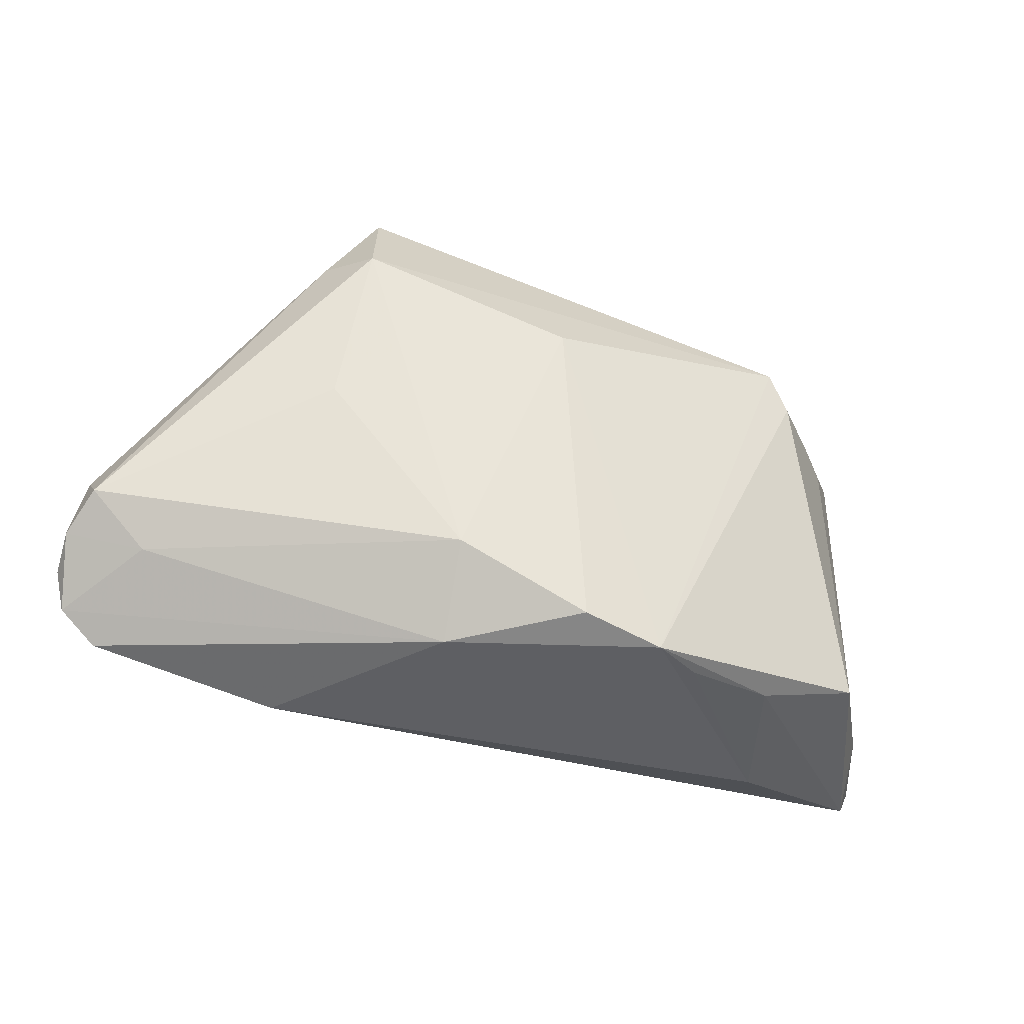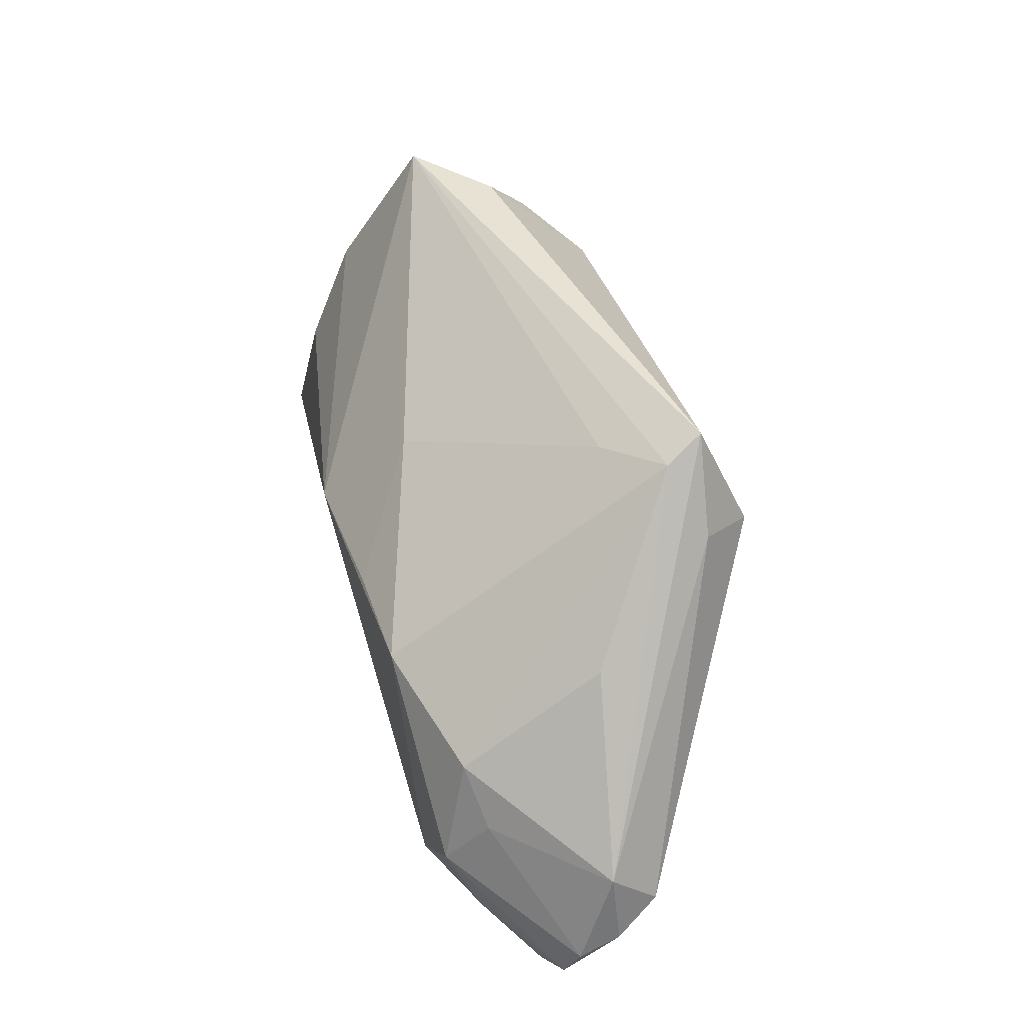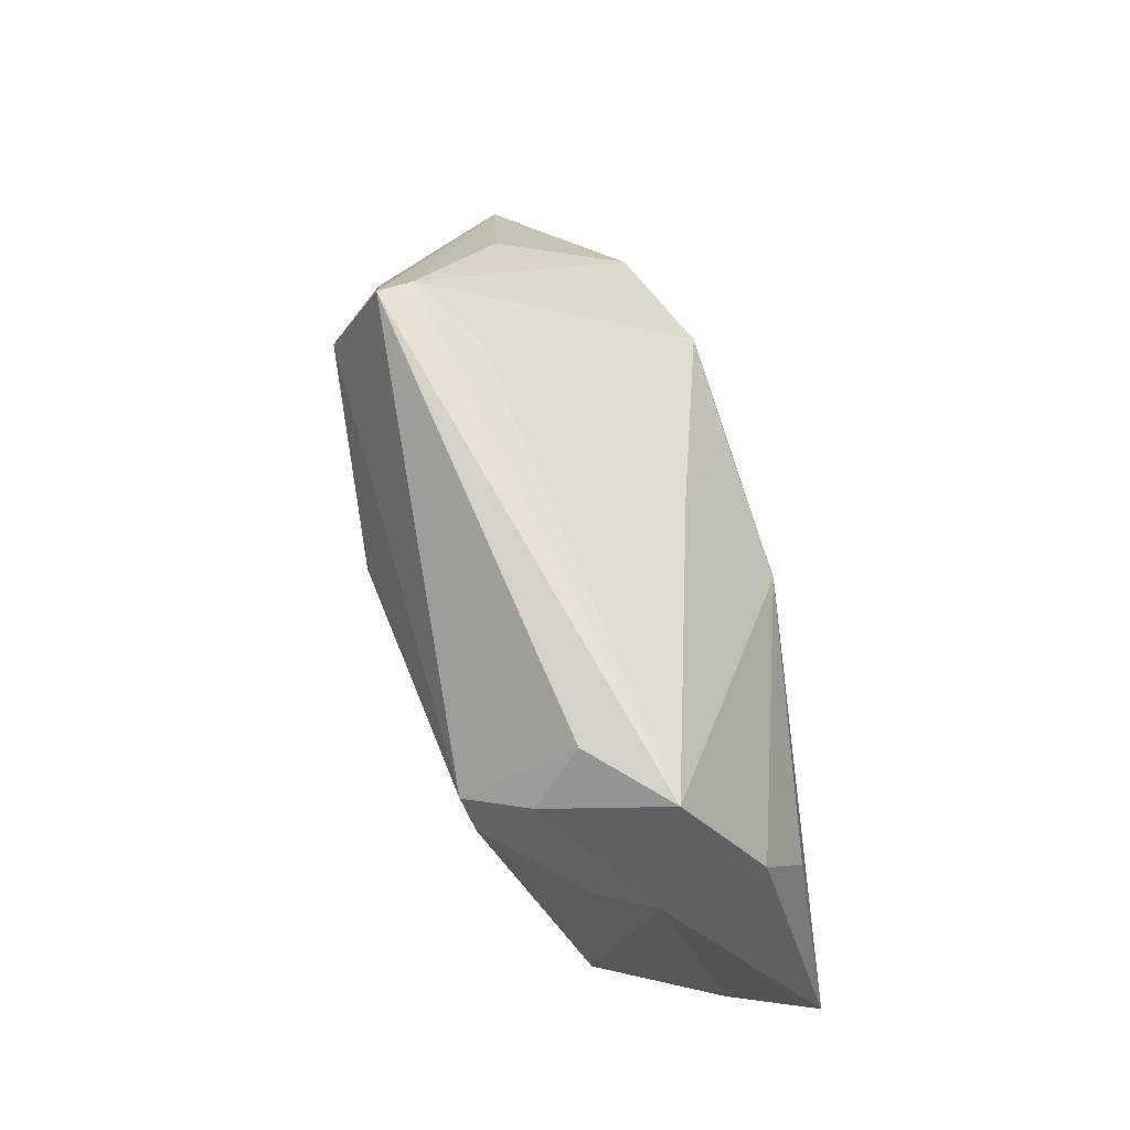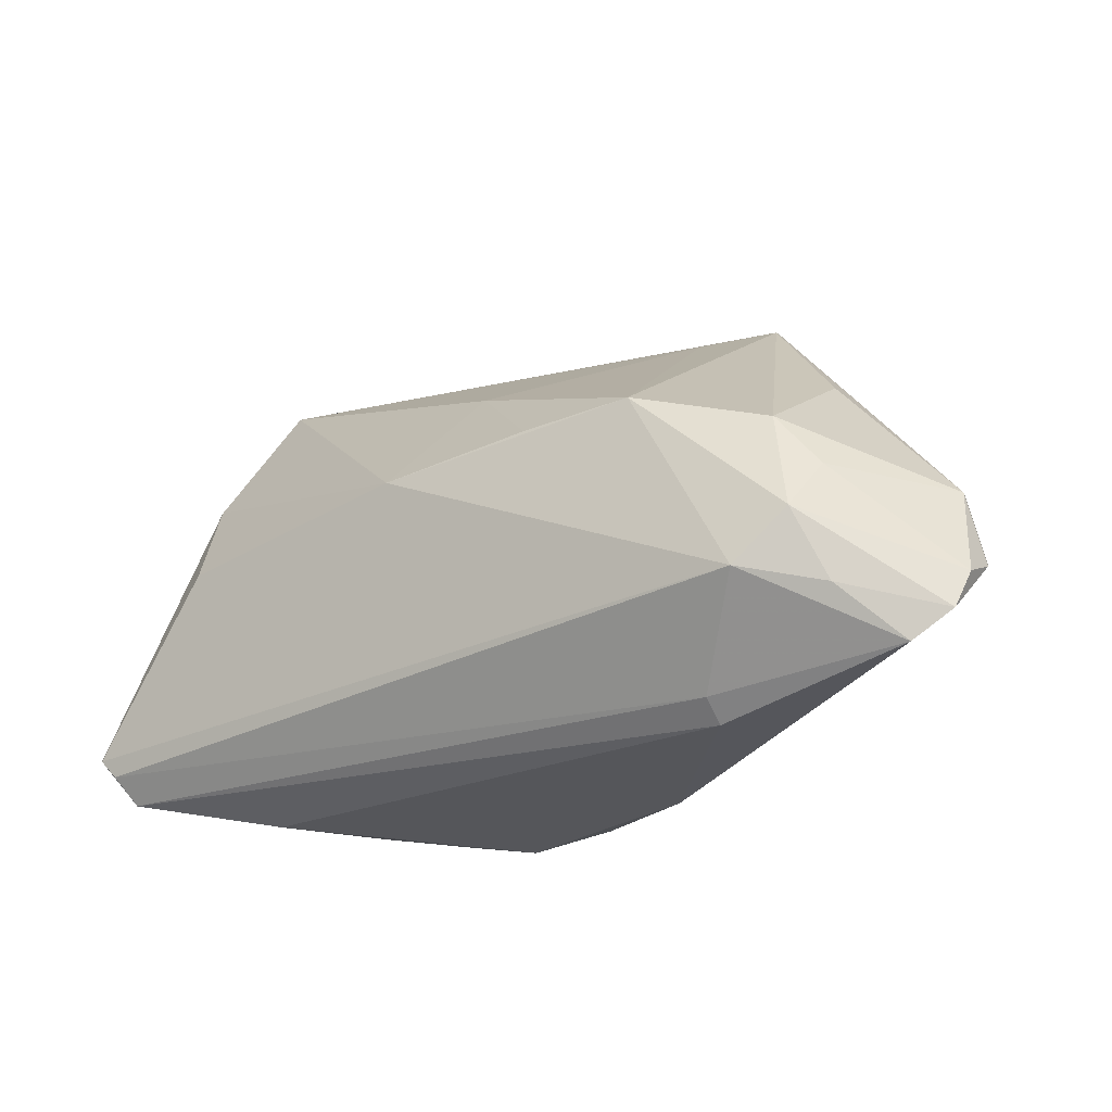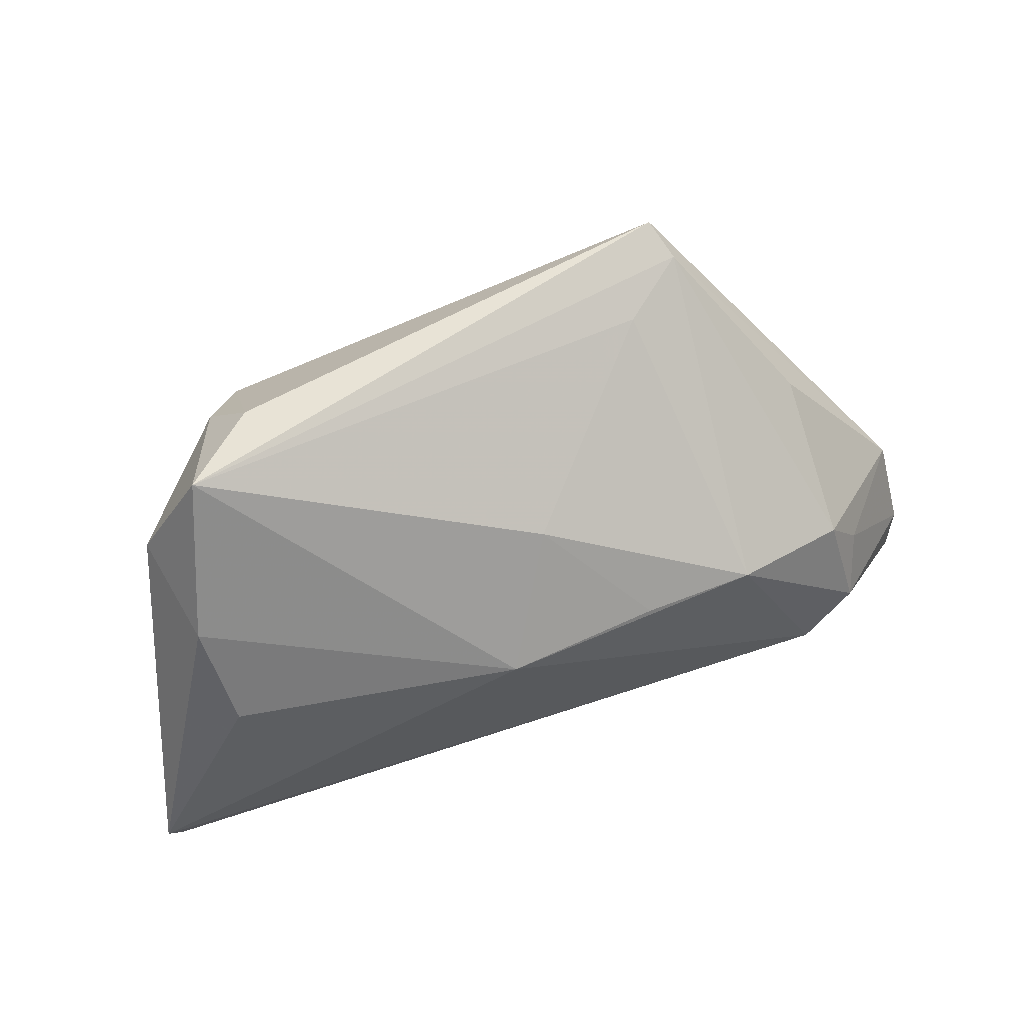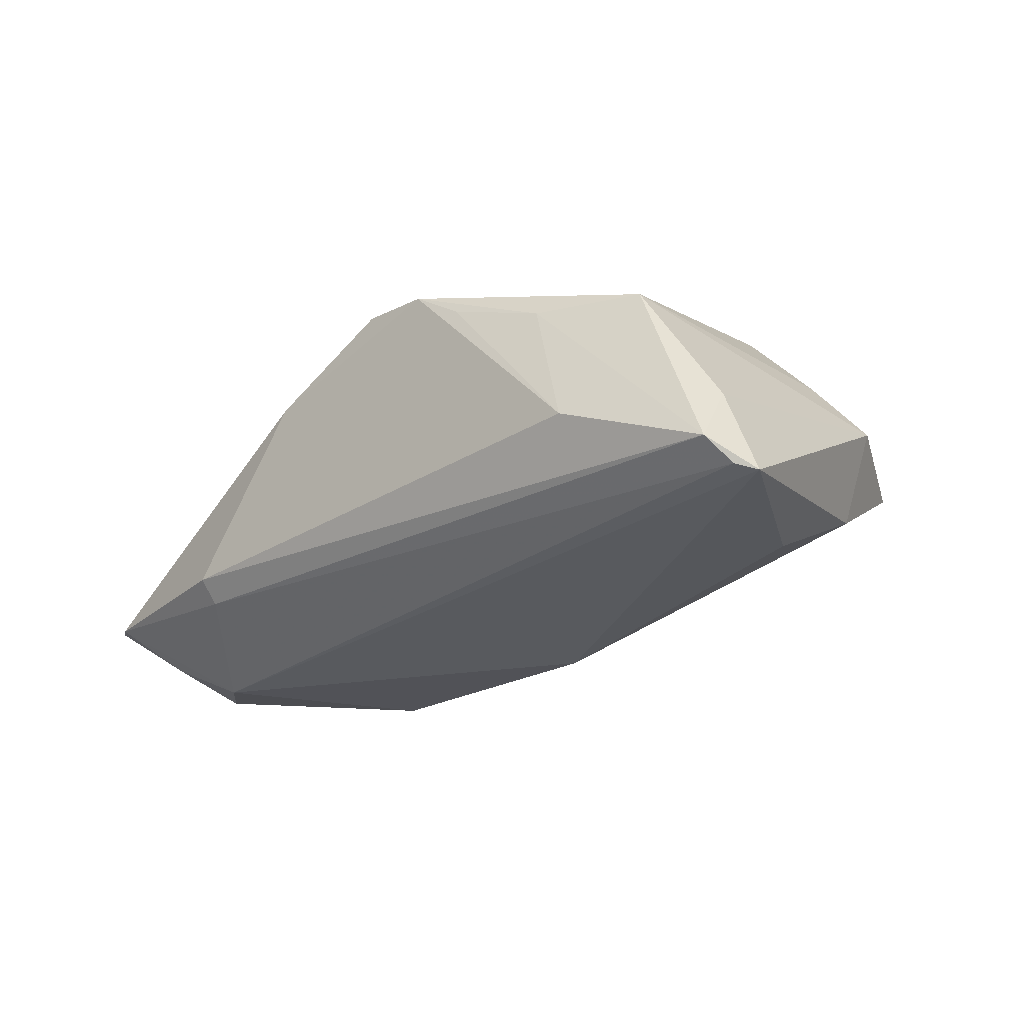
<metadata>
{"format":"obj","ext":"obj","renderer":"f3d","projection":"perspective","resolution":1024,"background":"white","views":[{"elev":-42.0,"azim":-21.2,"up":"+Y"},{"elev":44.6,"azim":-108.7,"up":"+Y"},{"elev":67.9,"azim":73.9,"up":"+Y"},{"elev":-25.7,"azim":-149.4,"up":"+Y"},{"elev":56.7,"azim":157.0,"up":"+Y"},{"elev":-21.5,"azim":42.4,"up":"+Z"}]}
</metadata>
<code>
v 0.0568 -0.02164 -0.01634
v 0.04274 0.01208 0.009477
v 0.05492 -0.02389 -0.01575
v -0.05499 -0.008284 -0.005943
v -0.05495 -0.01405 -0.0002396
v 0.001726 0.01571 -0.01408
v -0.01863 0.02688 0.004634
v 0.03509 0.02365 0.01345
v -0.002047 0.01001 0.0235
v -0.03882 -0.0005428 -0.01922
v -0.02318 0.004255 -0.0235
v 0.01895 -0.0311 0.01285
v -0.04372 -0.007003 -0.01779
v -0.01199 -0.03189 0.008436
v 0.002594 -0.03018 0.01785
v 0.05212 -0.02137 -0.005534
v 0.02999 0.01748 0.0206
v -0.02742 -0.02958 -0.01474
v 0.03052 -0.02902 0.00933
v 0.03178 0.03003 0.007686
v 0.04328 -0.02494 0.00899
v -0.04778 -0.02036 -0.001562
v -0.02528 0.03189 0.01471
v -0.01308 -0.02288 0.01687
v 0.03912 0.01332 0.01307
v -0.05651 -0.01978 -0.01035
v 0.03278 0.01281 0.01959
v -0.03502 -0.01936 -0.0235
v -0.03184 0.02126 0.01367
v -0.02964 -0.001485 0.01505
v -0.04155 -0.01354 -0.02264
v -0.03942 0.01118 -0.002385
v 0.04569 0.01336 -0.00984
v -0.02743 0.01829 0.02051
v -0.02677 0.02938 0.01014
v -0.04435 -0.02159 -0.01897
v 0.04095 0.0308 -0.0004885
v -0.009411 0.003919 -0.02325
v -0.02758 -0.03189 -0.01183
v 0.009413 0.002143 -0.0235
v 0.01272 -0.03171 0.01661
v 0.03564 -0.03097 -0.006178
v 0.03732 0.02078 0.01222
v 0.04389 0.001394 -0.01576
v -0.05033 -0.02754 -0.01315
v -0.05498 -0.02423 -0.01187
v 0.04767 0.01676 0.002981
v -0.0568 -0.01741 -0.005511
v 0.05338 -0.02711 -0.0129
f 37 23 20
f 20 23 17
f 14 39 41
f 41 39 42
f 17 41 27
f 41 21 27
f 1 47 16
f 47 21 16
f 1 40 44
f 38 40 11
f 11 40 28
f 28 40 1
f 4 26 48
f 6 7 37
f 11 7 6
f 6 38 11
f 37 40 6
f 40 38 6
f 15 14 41
f 9 41 17
f 9 15 41
f 8 20 17
f 17 27 8
f 37 20 8
f 8 47 37
f 8 43 47
f 1 16 49
f 49 16 21
f 49 42 39
f 19 21 41
f 19 49 21
f 42 49 19
f 4 32 10
f 48 26 46
f 2 21 47
f 2 27 21
f 33 40 37
f 33 44 40
f 1 44 33
f 33 47 1
f 37 47 33
f 5 4 48
f 17 23 34
f 34 9 17
f 3 28 1
f 1 49 3
f 18 49 39
f 28 3 18
f 18 3 49
f 41 42 12
f 12 19 41
f 42 19 12
f 35 10 32
f 35 4 23
f 35 32 4
f 11 10 35
f 35 7 11
f 35 23 37
f 37 7 35
f 11 28 31
f 31 10 11
f 31 46 26
f 25 2 47
f 27 2 25
f 47 43 25
f 43 8 25
f 25 8 27
f 23 4 29
f 4 5 29
f 29 34 23
f 5 34 29
f 22 46 14
f 48 46 22
f 22 5 48
f 15 9 24
f 9 34 24
f 5 22 24
f 14 15 24
f 24 22 14
f 28 18 45
f 45 18 39
f 39 14 45
f 14 46 45
f 13 31 26
f 10 31 13
f 26 4 13
f 4 10 13
f 30 34 5
f 5 24 30
f 30 24 34
f 46 31 36
f 36 45 46
f 36 31 28
f 28 45 36

</code>
